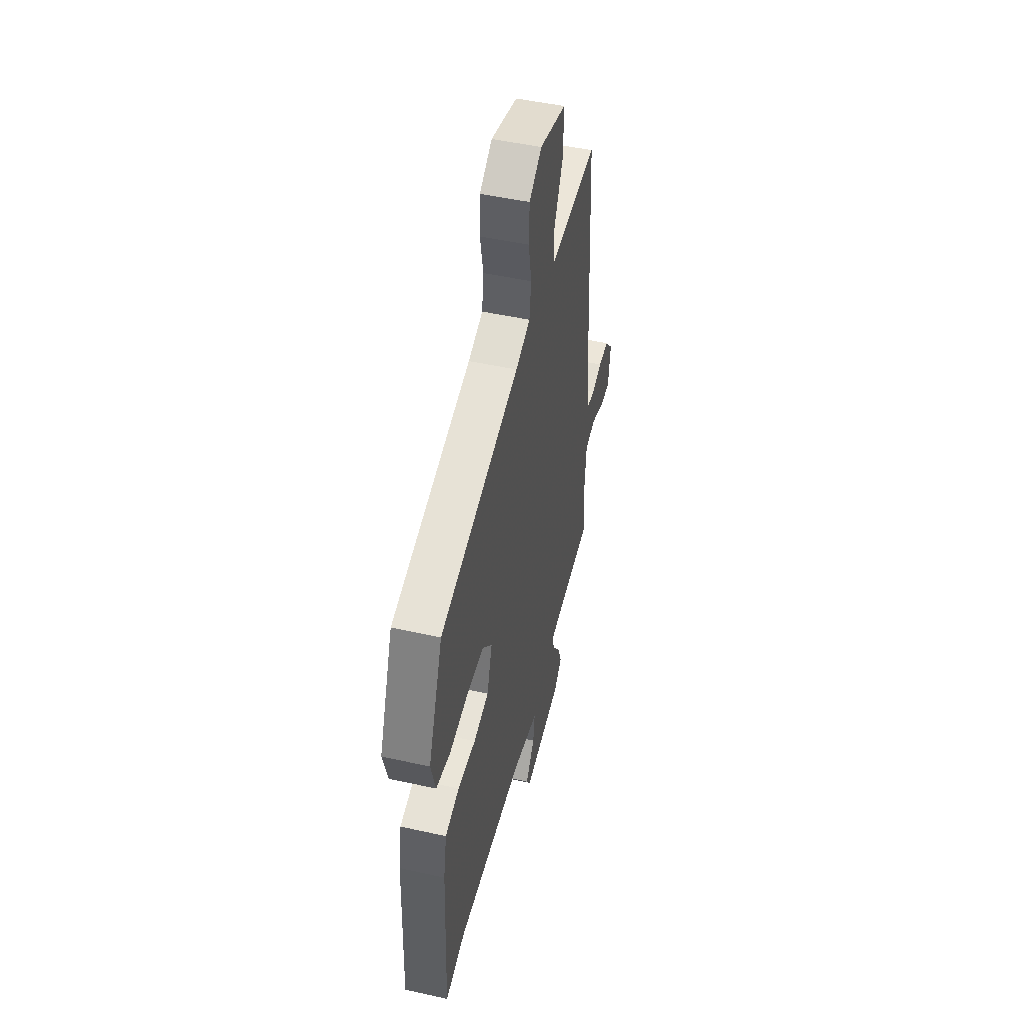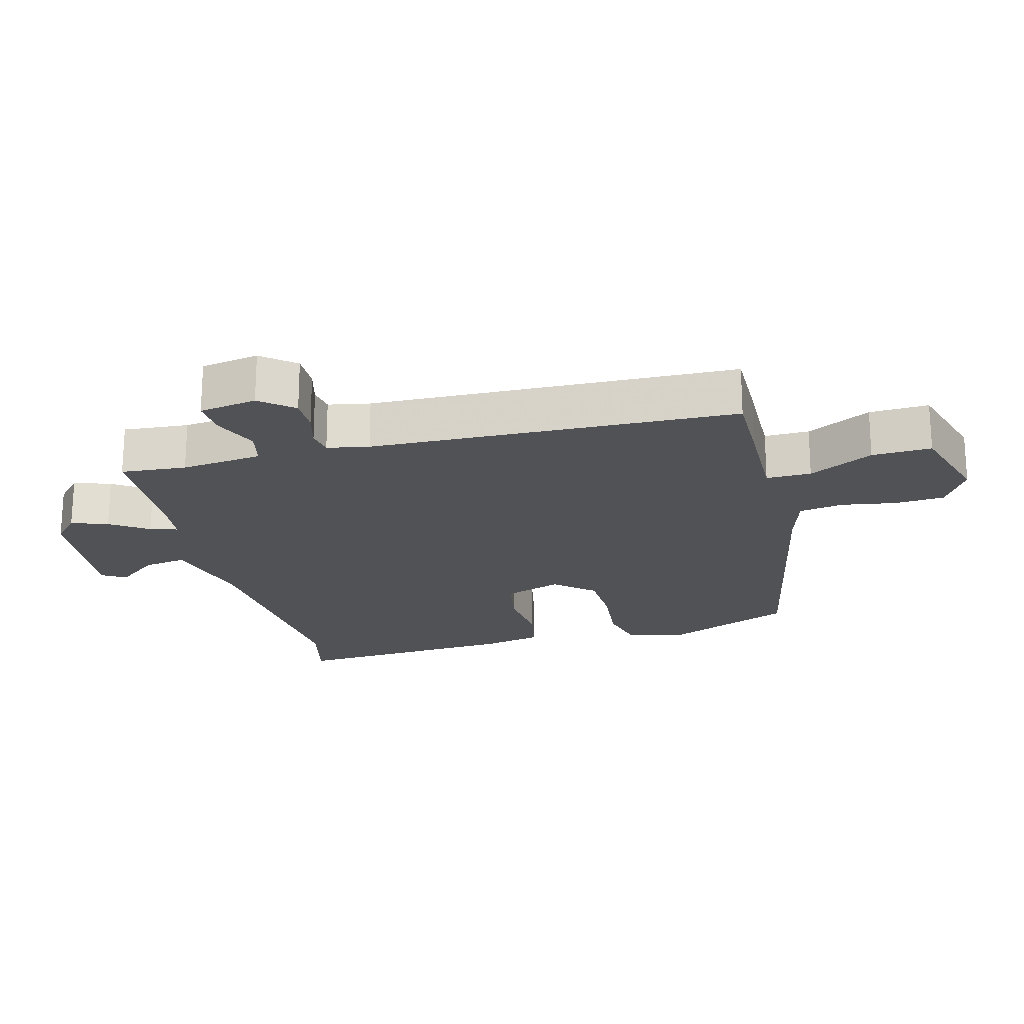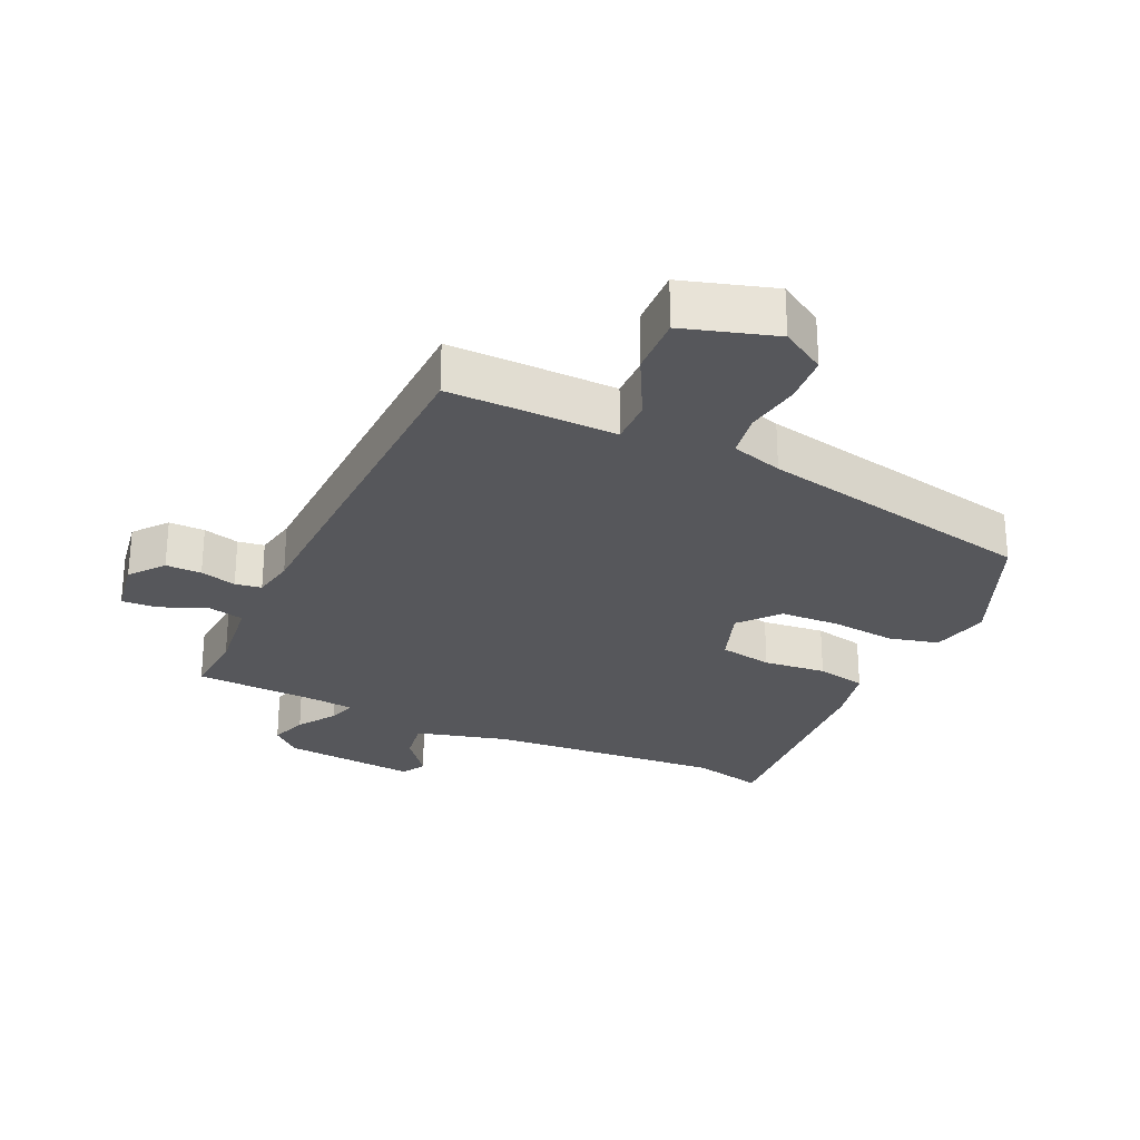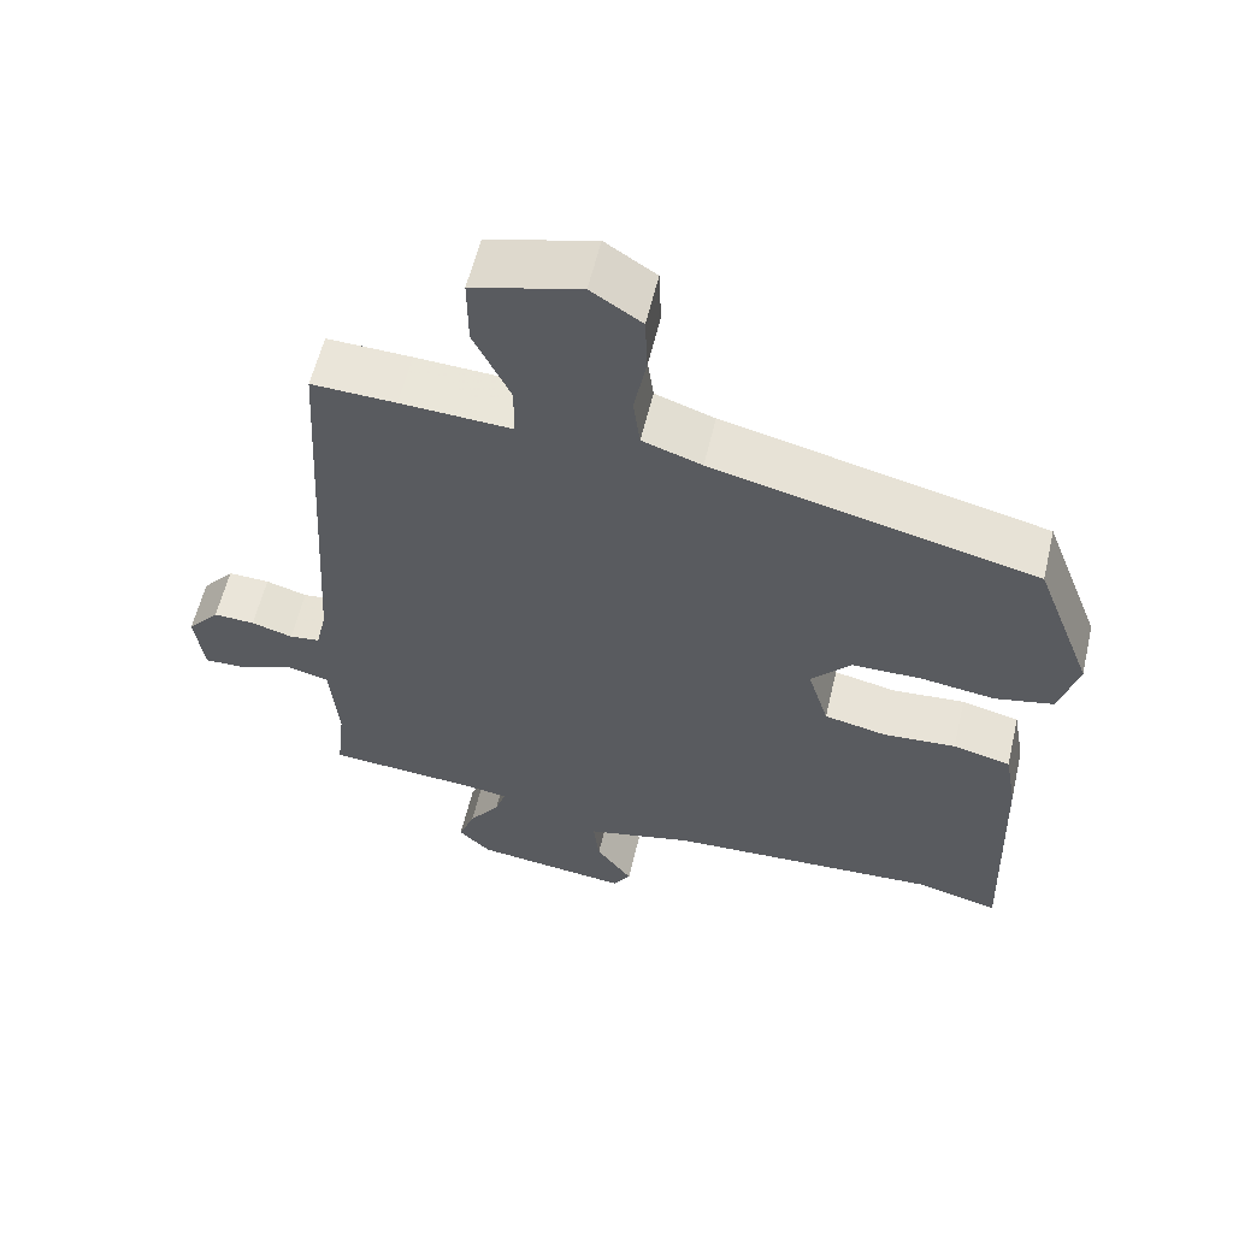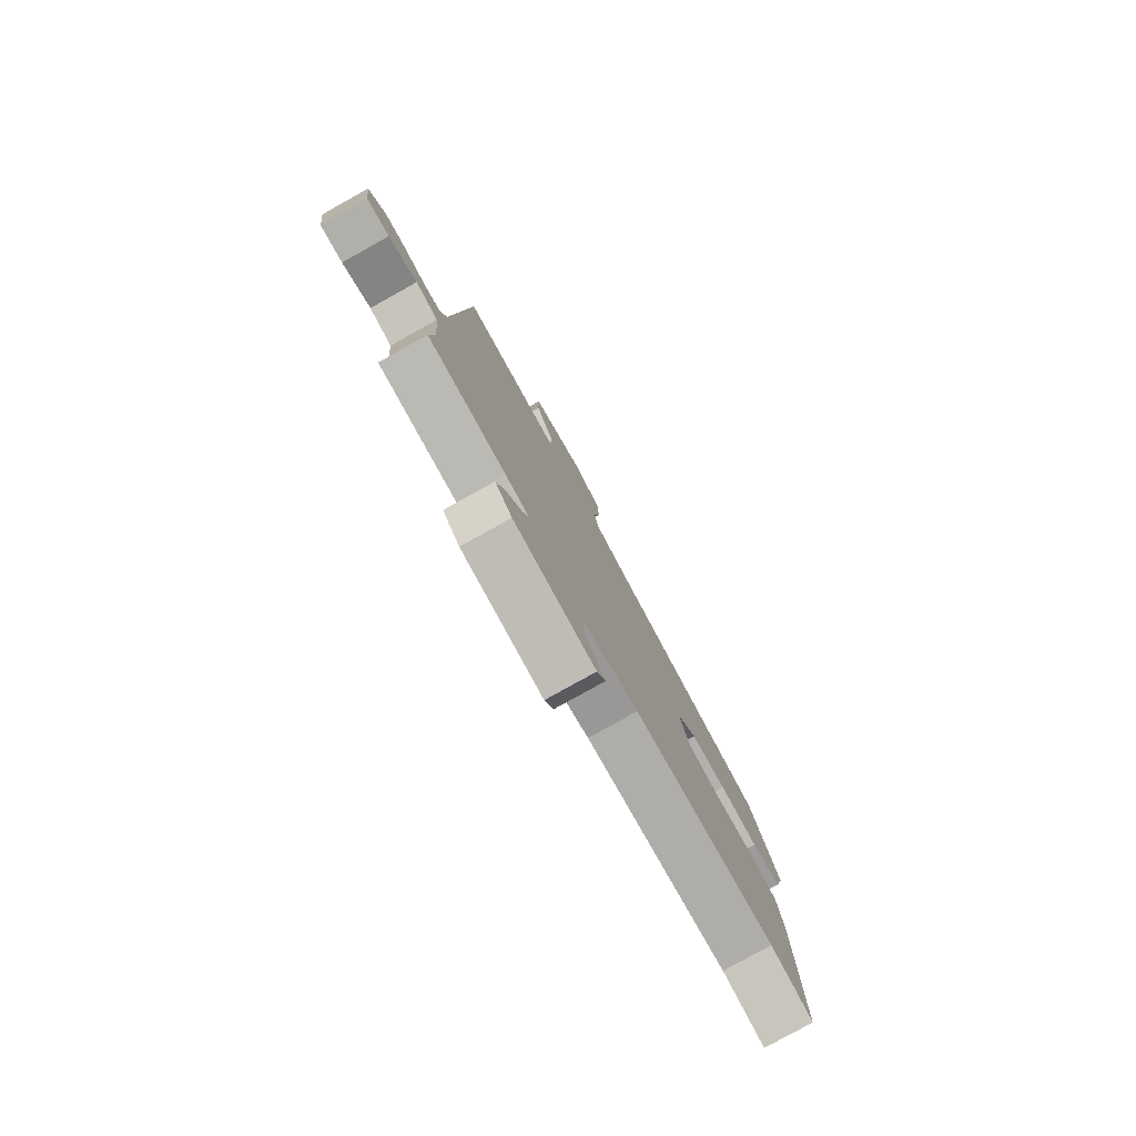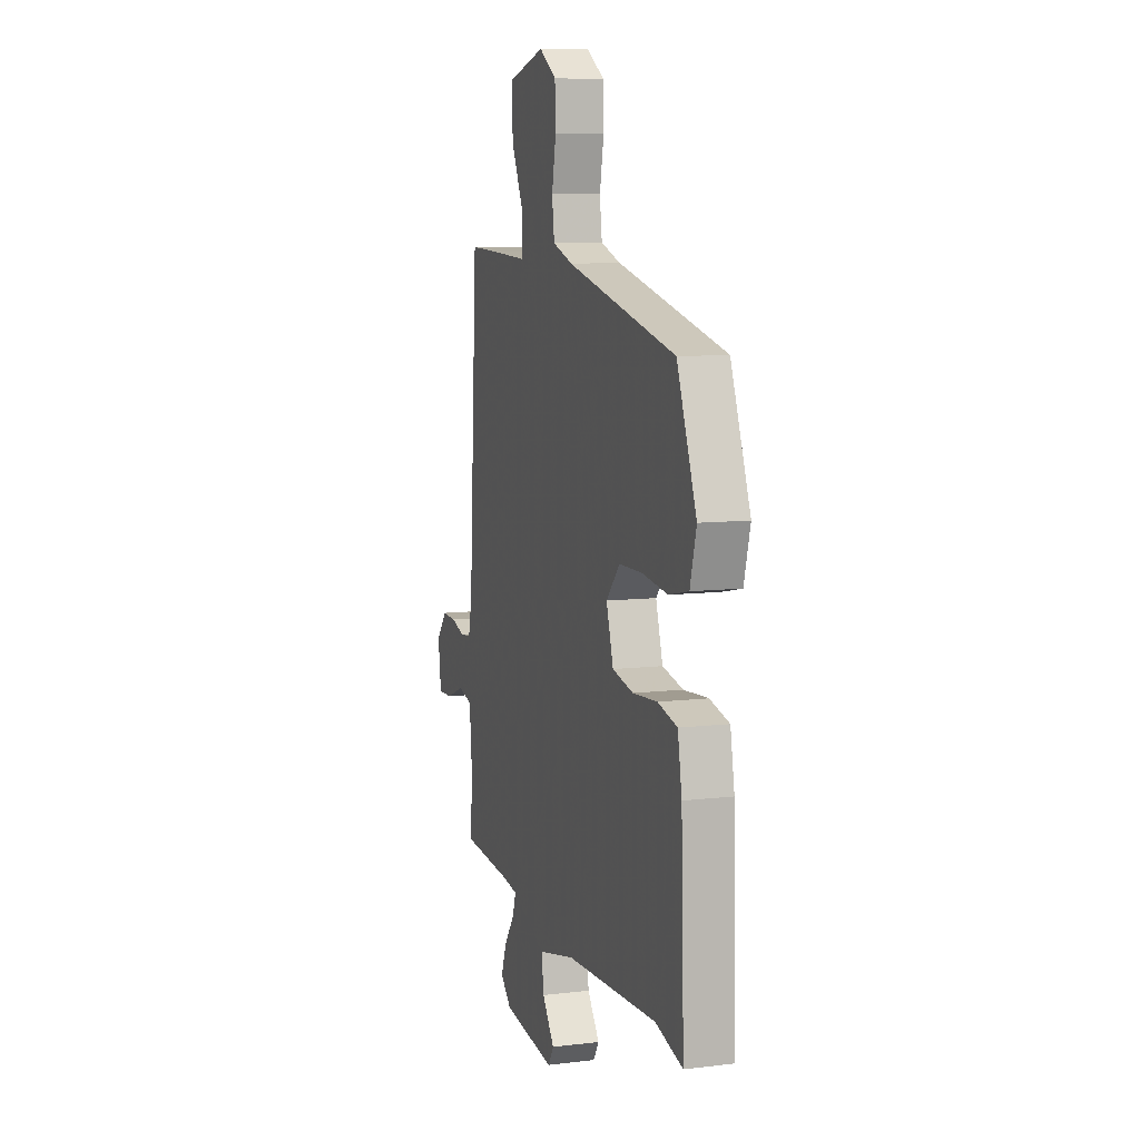
<metadata>
{"format":"obj","ext":"obj","renderer":"f3d","projection":"perspective","resolution":1024,"background":"white","views":[{"elev":48.6,"azim":104.0,"up":"+Z"},{"elev":-21.1,"azim":-73.8,"up":"+Y"},{"elev":-27.4,"azim":-23.1,"up":"+Y"},{"elev":58.6,"azim":13.3,"up":"+Z"},{"elev":-79.7,"azim":-60.9,"up":"+Z"},{"elev":8.7,"azim":72.2,"up":"+Z"}]}
</metadata>
<code>
v 0.51 0.07 -0.503
v 0.404 0.07 -0.475
v 0.05 0.07 -0.494
v -0.091 0.07 -0.527
v -0.083 0.07 -0.591
v -0.036 0.07 -0.655
v -0.058 0.07 -0.69
v -0.26 0.07 -0.666
v -0.302 0.07 -0.626
v -0.281 0.07 -0.571
v -0.241 0.07 -0.515
v -0.227 0.07 -0.474
v -0.284 0.07 -0.466
v -0.48 0.07 -0.452
v -0.469 0.07 -0.353
v -0.48 0.07 -0.229
v -0.535 0.07 -0.215
v -0.605 0.07 -0.242
v -0.66 0.07 -0.244
v -0.672 0.07 -0.156
v -0.63 0.07 -0.107
v -0.576 0.07 -0.109
v -0.522 0.07 -0.125
v -0.482 0.07 -0.12
v -0.468 0.07 -0.057
v -0.435 0.07 0.497
v -0.325 0.07 0.493
v -0.181 0.07 0.486
v -0.18 0.07 0.554
v -0.228 0.07 0.653
v -0.229 0.07 0.743
v -0.089 0.07 0.781
v -0.023 0.07 0.738
v -0.02 0.07 0.663
v -0.036 0.07 0.58
v -0.027 0.07 0.513
v 0.05 0.07 0.487
v 0.469 0.07 0.388
v 0.544 0.07 0.193
v 0.52 0.07 0.106
v 0.444 0.07 0.09
v 0.347 0.07 0.103
v 0.257 0.07 0.102
v 0.205 0.07 0.045
v 0.232 0.07 -0.043
v 0.312 0.07 -0.06
v 0.407 0.07 -0.053
v 0.482 0.07 -0.071
v 0.498 0.07 -0.16
v 0.51 0 -0.503
v 0.404 0 -0.475
v 0.05 0 -0.494
v -0.091 0 -0.527
v -0.083 0 -0.591
v -0.036 0 -0.655
v -0.058 0 -0.69
v -0.26 0 -0.666
v -0.302 0 -0.626
v -0.281 0 -0.571
v -0.241 0 -0.515
v -0.227 0 -0.474
v -0.284 0 -0.466
v -0.48 0 -0.452
v -0.469 0 -0.353
v -0.48 0 -0.229
v -0.535 0 -0.215
v -0.605 0 -0.242
v -0.66 0 -0.244
v -0.672 0 -0.156
v -0.63 0 -0.107
v -0.576 0 -0.109
v -0.522 0 -0.125
v -0.482 0 -0.12
v -0.468 0 -0.057
v -0.435 0 0.497
v -0.325 0 0.493
v -0.181 0 0.486
v -0.18 0 0.554
v -0.228 0 0.653
v -0.229 0 0.743
v -0.089 0 0.781
v -0.023 0 0.738
v -0.02 0 0.663
v -0.036 0 0.58
v -0.027 0 0.513
v 0.05 0 0.487
v 0.469 0 0.388
v 0.544 0 0.193
v 0.52 0 0.106
v 0.444 0 0.09
v 0.347 0 0.103
v 0.257 0 0.102
v 0.205 0 0.045
v 0.232 0 -0.043
v 0.312 0 -0.06
v 0.407 0 -0.053
v 0.482 0 -0.071
v 0.498 0 -0.16
f 49 1 2
f 48 49 2
f 47 48 2
f 46 47 2
f 45 46 2 3
f 44 45 3 4
f 40 41 42
f 39 40 42
f 38 39 42
f 37 38 42
f 36 37 42 43
f 33 34 35
f 32 33 35
f 31 32 35
f 30 31 35
f 29 30 35
f 28 29 35 36
f 25 26 27 28
f 36 43 44
f 28 36 44
f 25 28 44
f 24 25 44
f 21 22 23
f 20 21 23
f 19 20 23
f 18 19 23
f 17 18 23
f 16 17 23 24
f 13 14 15
f 16 24 44
f 15 16 44
f 13 15 44
f 12 13 44
f 9 10 11
f 8 9 11
f 7 8 11
f 6 7 11
f 5 6 11
f 4 5 11 12
f 4 12 44
f 51 50 98
f 51 98 97
f 51 97 96
f 51 96 95
f 52 51 95 94
f 53 52 94 93
f 91 90 89
f 91 89 88
f 91 88 87
f 91 87 86
f 92 91 86 85
f 84 83 82
f 84 82 81
f 84 81 80
f 84 80 79
f 84 79 78
f 85 84 78 77
f 77 76 75 74
f 93 92 85
f 93 85 77
f 93 77 74
f 93 74 73
f 72 71 70
f 72 70 69
f 72 69 68
f 72 68 67
f 72 67 66
f 73 72 66 65
f 64 63 62
f 93 73 65
f 93 65 64
f 93 64 62
f 93 62 61
f 60 59 58
f 60 58 57
f 60 57 56
f 60 56 55
f 60 55 54
f 61 60 54 53
f 93 61 53
f 1 50 51 2
f 2 51 52 3
f 3 52 53 4
f 4 53 54 5
f 5 54 55 6
f 6 55 56 7
f 7 56 57 8
f 8 57 58 9
f 9 58 59 10
f 10 59 60 11
f 11 60 61 12
f 12 61 62 13
f 13 62 63 14
f 14 63 64 15
f 15 64 65 16
f 16 65 66 17
f 17 66 67 18
f 18 67 68 19
f 19 68 69 20
f 20 69 70 21
f 21 70 71 22
f 22 71 72 23
f 23 72 73 24
f 24 73 74 25
f 25 74 75 26
f 26 75 76 27
f 27 76 77 28
f 28 77 78 29
f 29 78 79 30
f 30 79 80 31
f 31 80 81 32
f 32 81 82 33
f 33 82 83 34
f 34 83 84 35
f 35 84 85 36
f 36 85 86 37
f 37 86 87 38
f 38 87 88 39
f 39 88 89 40
f 40 89 90 41
f 41 90 91 42
f 42 91 92 43
f 43 92 93 44
f 44 93 94 45
f 45 94 95 46
f 46 95 96 47
f 47 96 97 48
f 48 97 98 49
f 49 98 50 1

</code>
